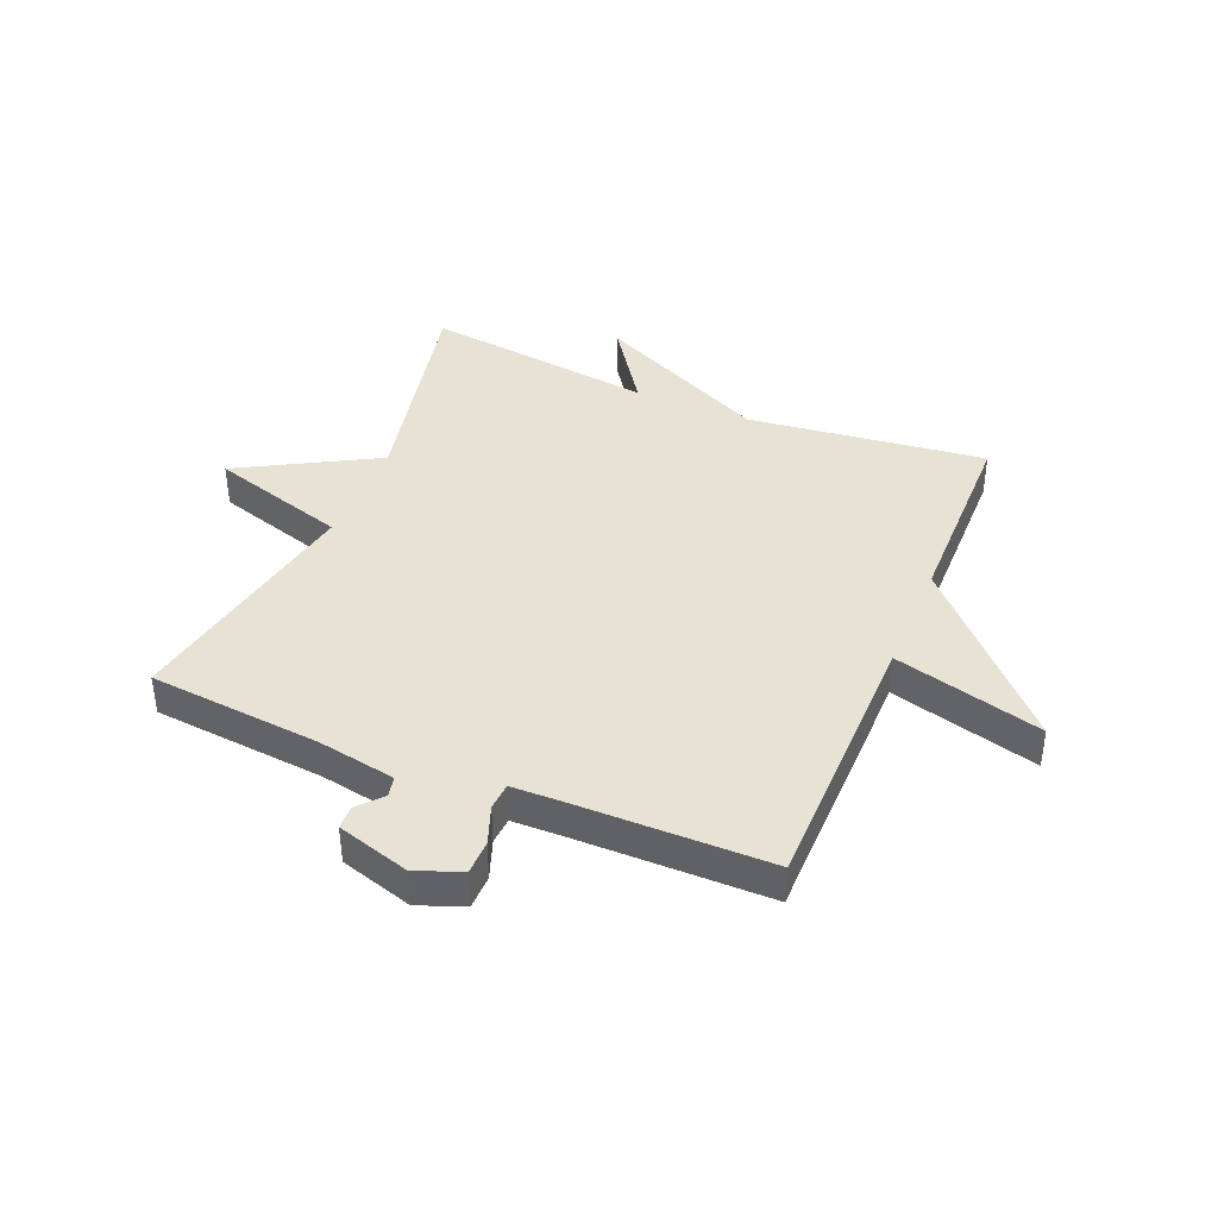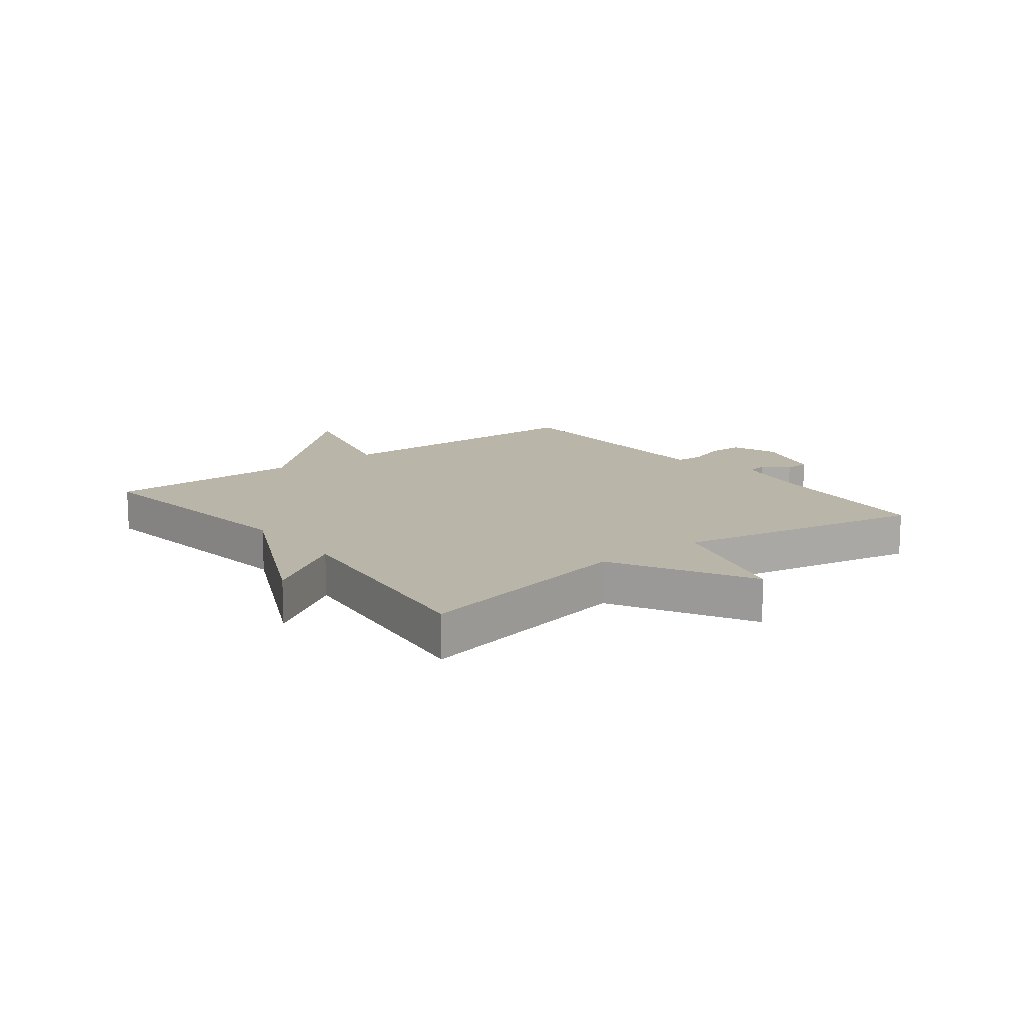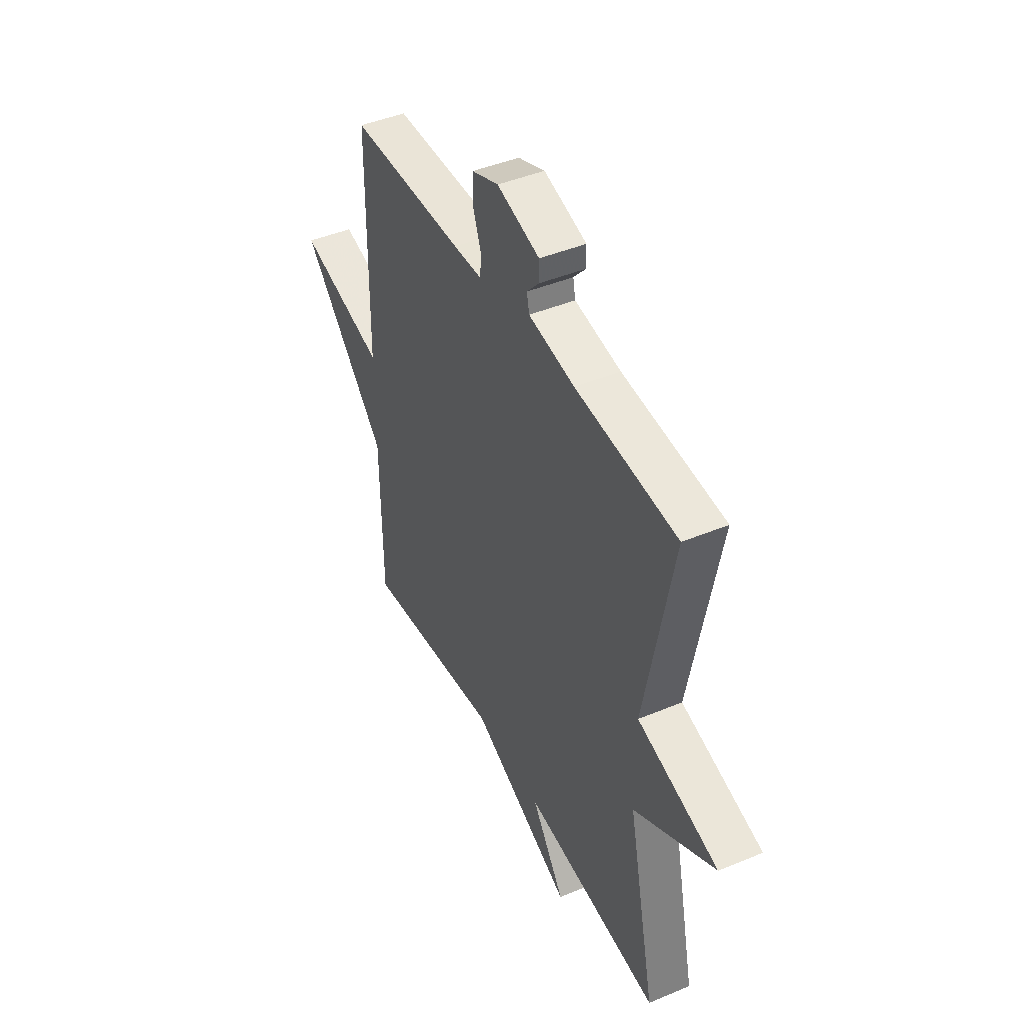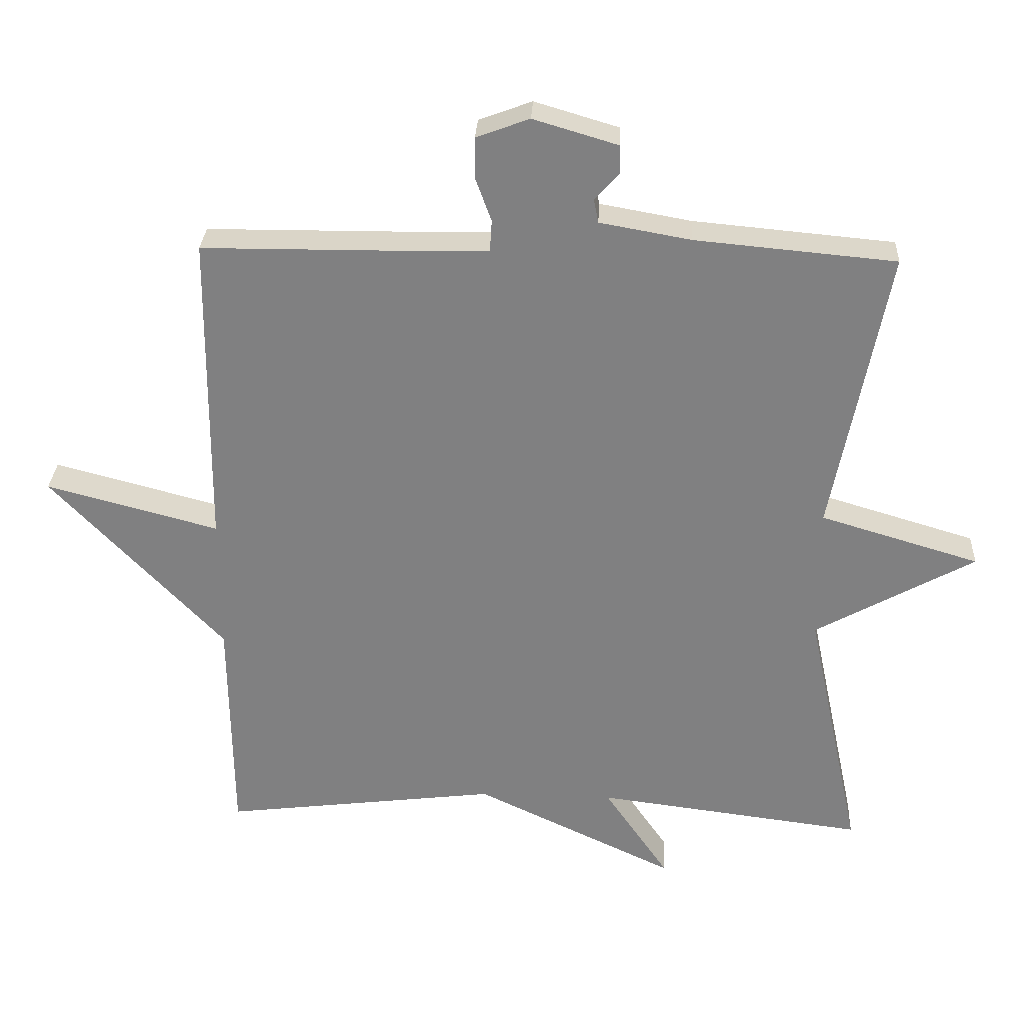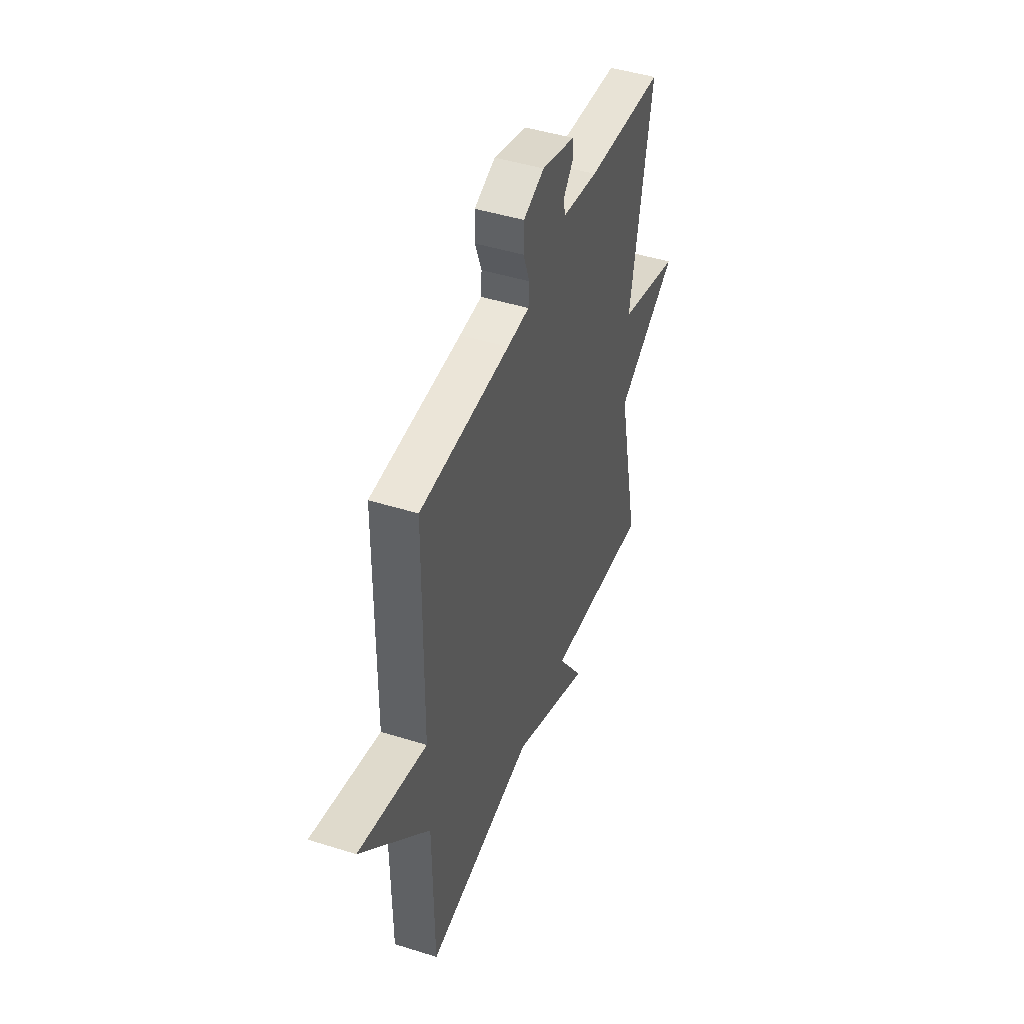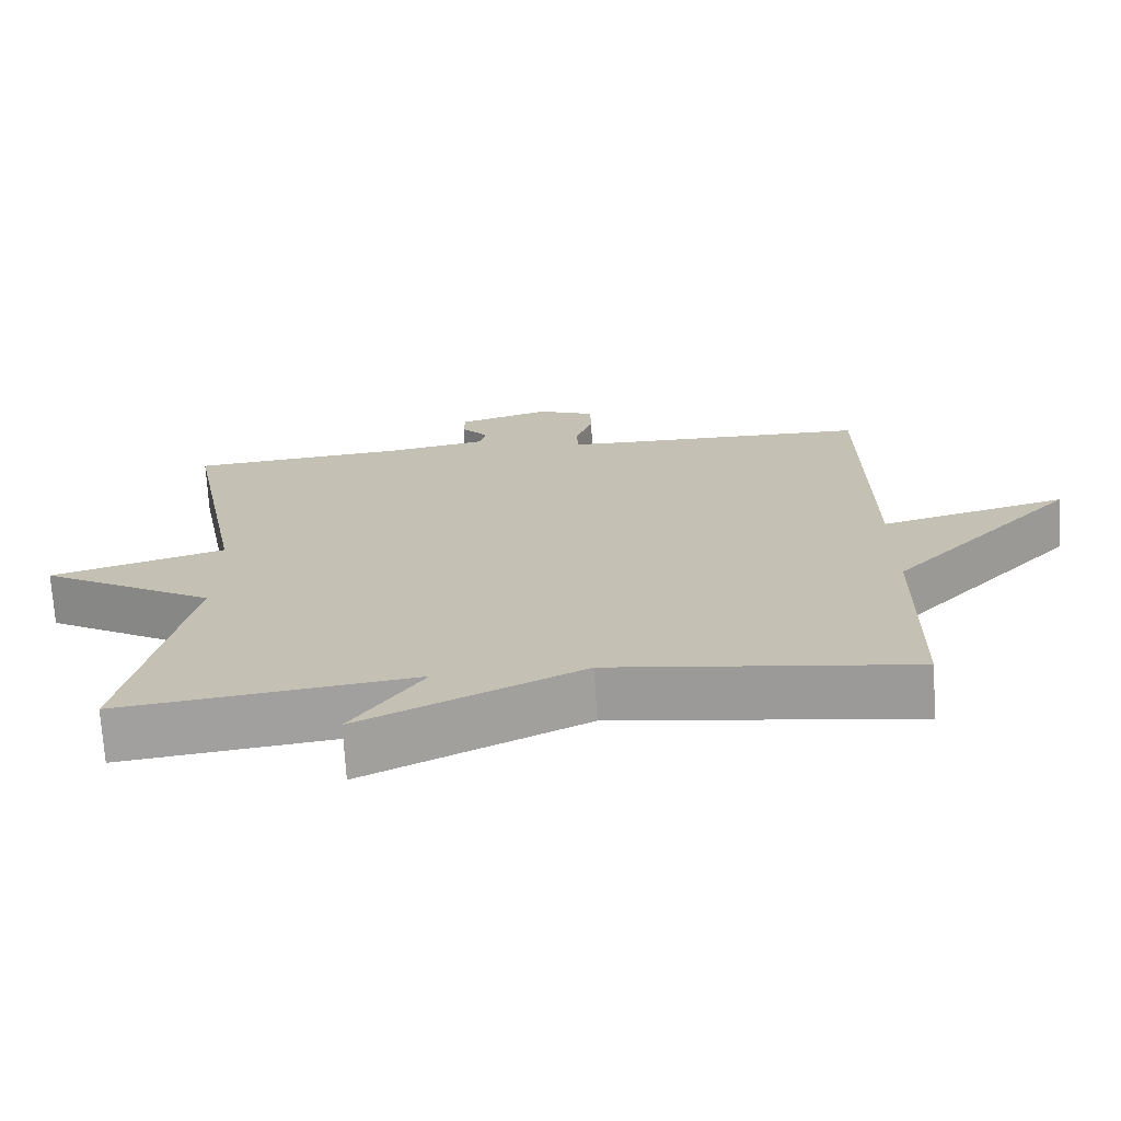
<metadata>
{"format":"obj","ext":"obj","renderer":"f3d","projection":"perspective","resolution":1024,"background":"white","views":[{"elev":40.7,"azim":22.6,"up":"+Y"},{"elev":13.7,"azim":-127.6,"up":"+Y"},{"elev":44.1,"azim":-116.1,"up":"+Z"},{"elev":29.5,"azim":-177.2,"up":"+Z"},{"elev":45.8,"azim":109.8,"up":"+Z"},{"elev":-71.0,"azim":3.3,"up":"+Z"}]}
</metadata>
<code>
v 0.5 0.07 -0.5
v 0.095 0.07 -0.45
v -0.201 0.07 -0.59
v -0.105 0.07 -0.45
v -0.5 0.07 -0.5
v -0.419 0.07 -0.12
v -0.653 0.07 0.01
v -0.419 0.07 0.08
v -0.5 0.07 0.5
v -0.206 0.07 0.527
v -0.072 0.07 0.551
v -0.065 0.07 0.586
v -0.101 0.07 0.626
v -0.1 0.07 0.667
v 0.024 0.07 0.704
v 0.102 0.07 0.675
v 0.103 0.07 0.616
v 0.079 0.07 0.55
v 0.082 0.07 0.504
v 0.165 0.07 0.502
v 0.5 0.07 0.5
v 0.504 0.07 0.035
v 0.757 0.07 0.102
v 0.504 0.07 -0.165
v 0.5 0 -0.5
v 0.095 0 -0.45
v -0.201 0 -0.59
v -0.105 0 -0.45
v -0.5 0 -0.5
v -0.419 0 -0.12
v -0.653 0 0.01
v -0.419 0 0.08
v -0.5 0 0.5
v -0.206 0 0.527
v -0.072 0 0.551
v -0.065 0 0.586
v -0.101 0 0.626
v -0.1 0 0.667
v 0.024 0 0.704
v 0.102 0 0.675
v 0.103 0 0.616
v 0.079 0 0.55
v 0.082 0 0.504
v 0.165 0 0.502
v 0.5 0 0.5
v 0.504 0 0.035
v 0.757 0 0.102
v 0.504 0 -0.165
f 22 23 24
f 24 1 2
f 22 24 2
f 21 22 2
f 20 21 2
f 19 20 2
f 18 19 2
f 16 17 18
f 15 16 18
f 14 15 18
f 13 14 18
f 12 13 18
f 11 12 18 2
f 10 11 2
f 8 9 10 2
f 6 7 8
f 6 8 2
f 4 5 6
f 4 6 2
f 2 3 4
f 48 47 46
f 26 25 48
f 26 48 46
f 26 46 45
f 26 45 44
f 26 44 43
f 26 43 42
f 42 41 40
f 42 40 39
f 42 39 38
f 42 38 37
f 42 37 36
f 26 42 36 35
f 26 35 34
f 26 34 33 32
f 32 31 30
f 26 32 30
f 30 29 28
f 26 30 28
f 28 27 26
f 1 25 26 2
f 2 26 27 3
f 3 27 28 4
f 4 28 29 5
f 5 29 30 6
f 6 30 31 7
f 7 31 32 8
f 8 32 33 9
f 9 33 34 10
f 10 34 35 11
f 11 35 36 12
f 12 36 37 13
f 13 37 38 14
f 14 38 39 15
f 15 39 40 16
f 16 40 41 17
f 17 41 42 18
f 18 42 43 19
f 19 43 44 20
f 20 44 45 21
f 21 45 46 22
f 22 46 47 23
f 23 47 48 24
f 24 48 25 1

</code>
